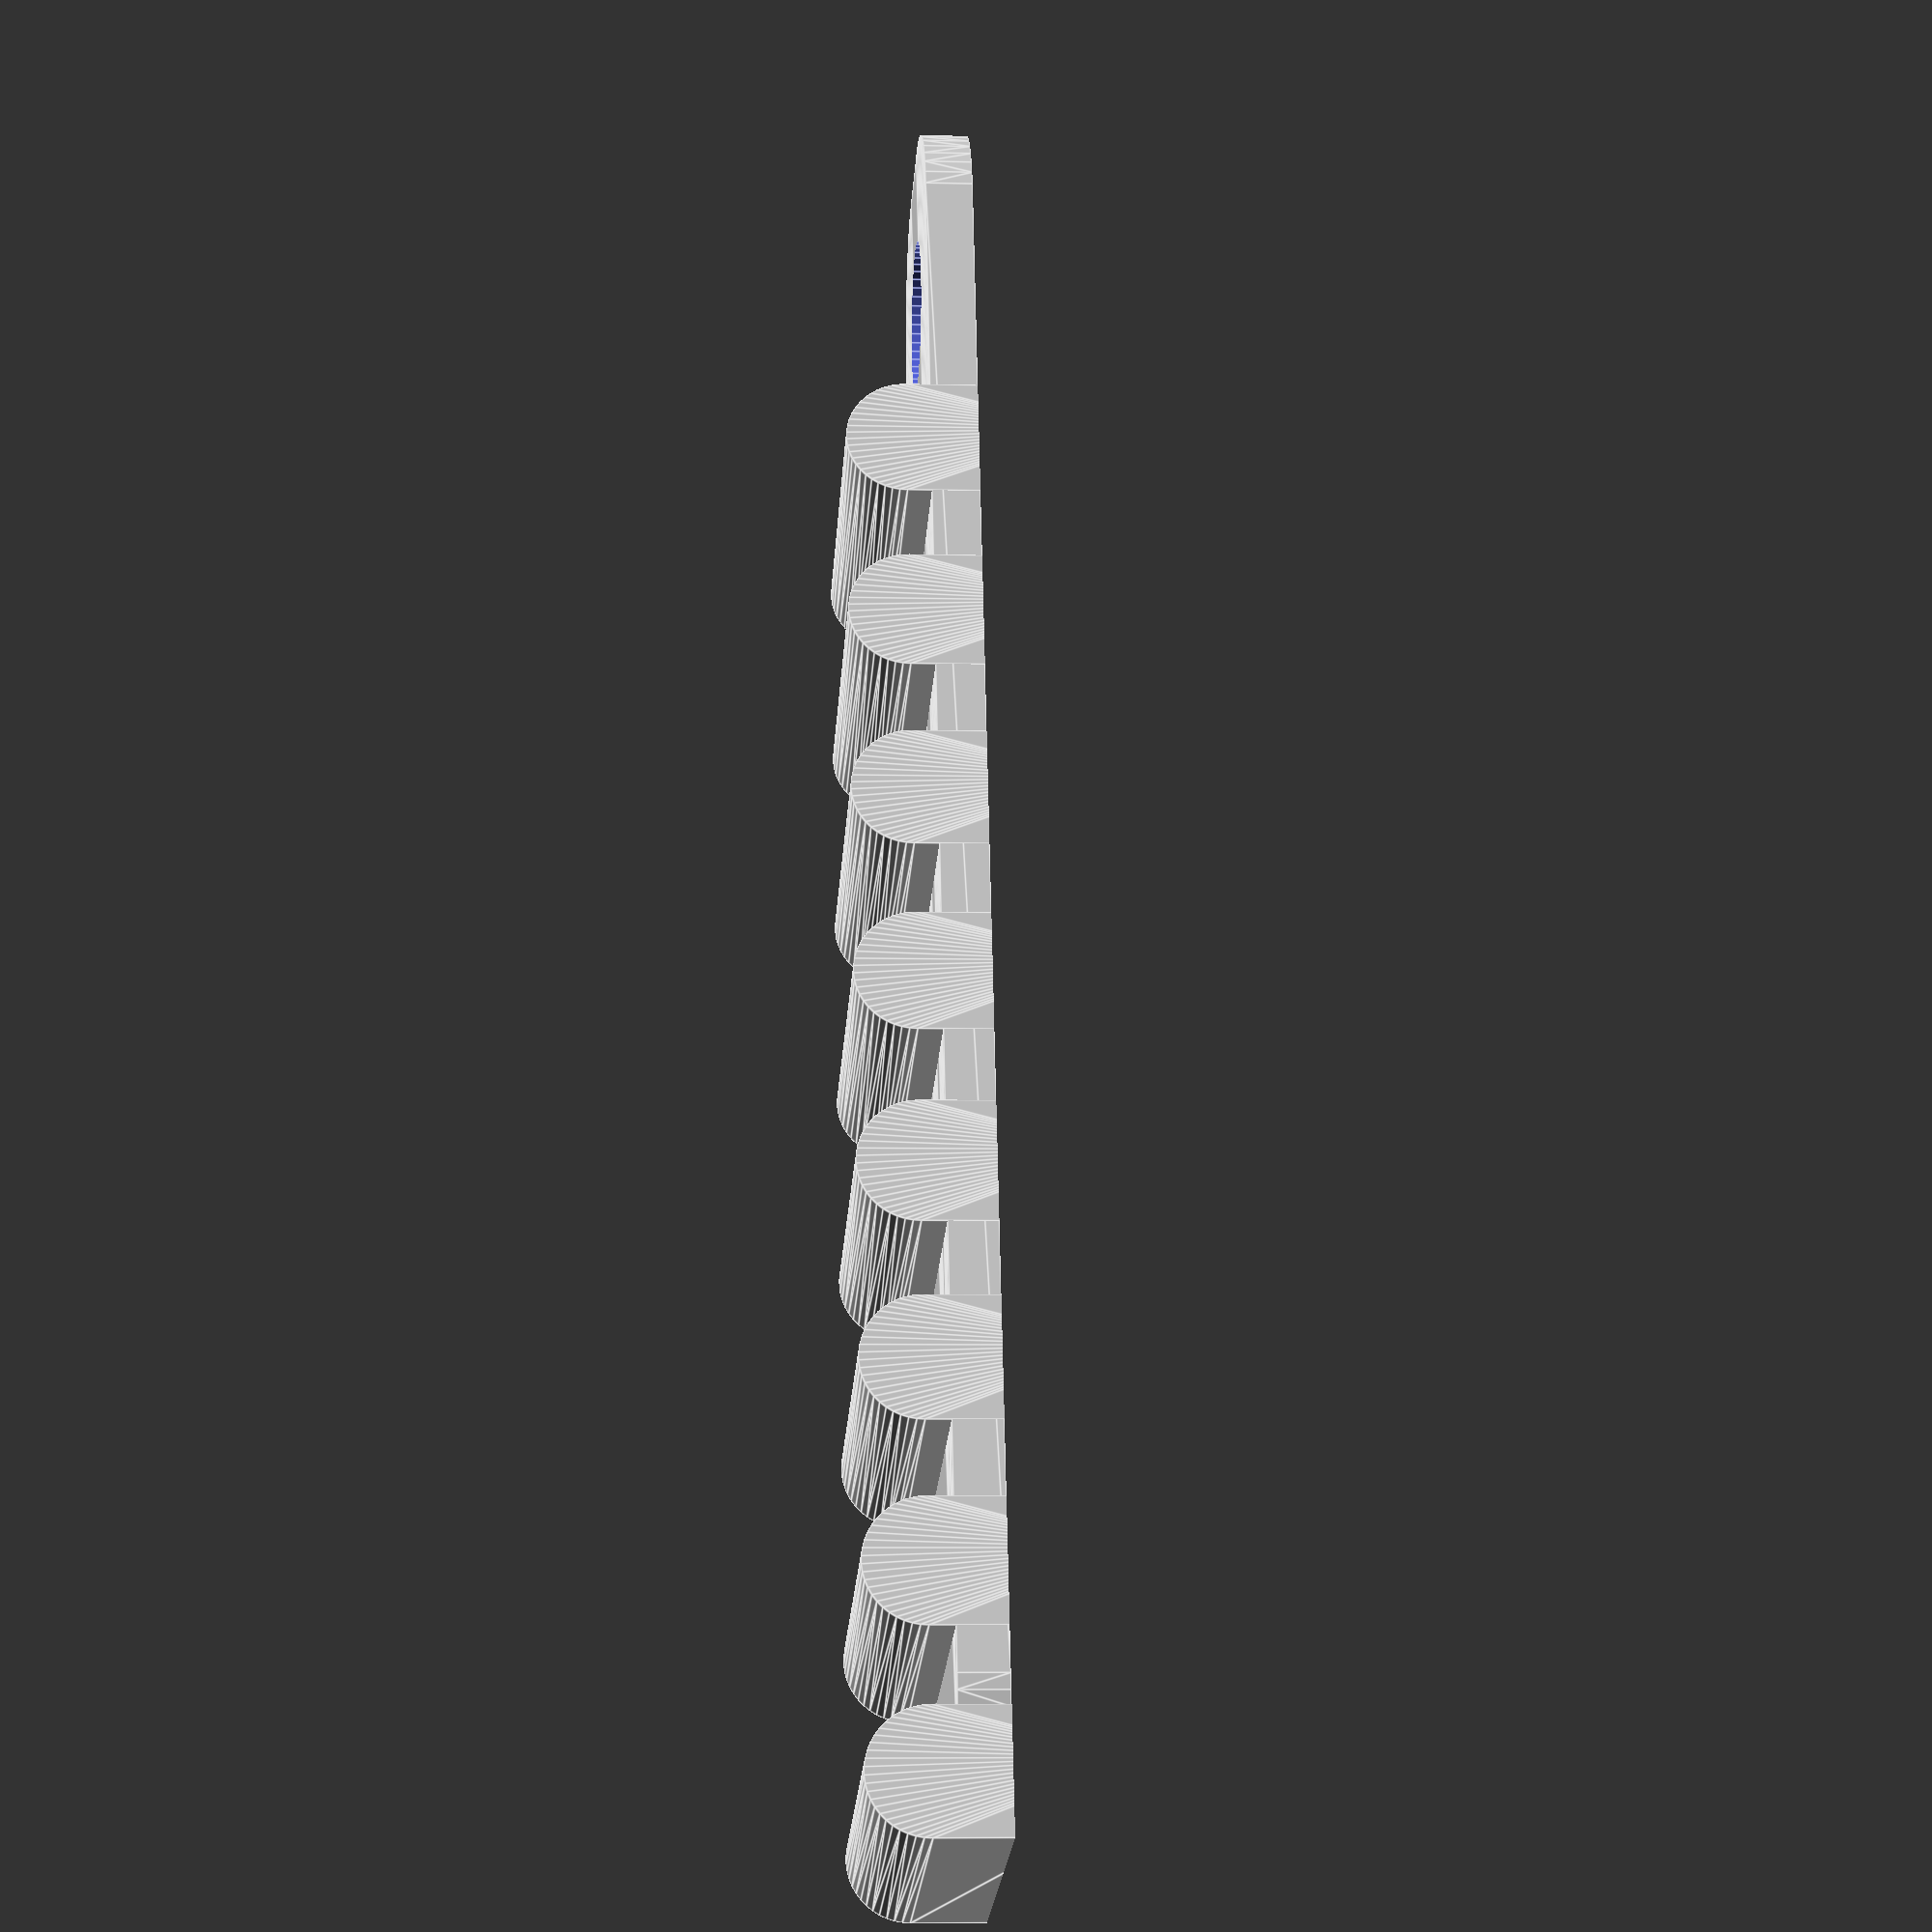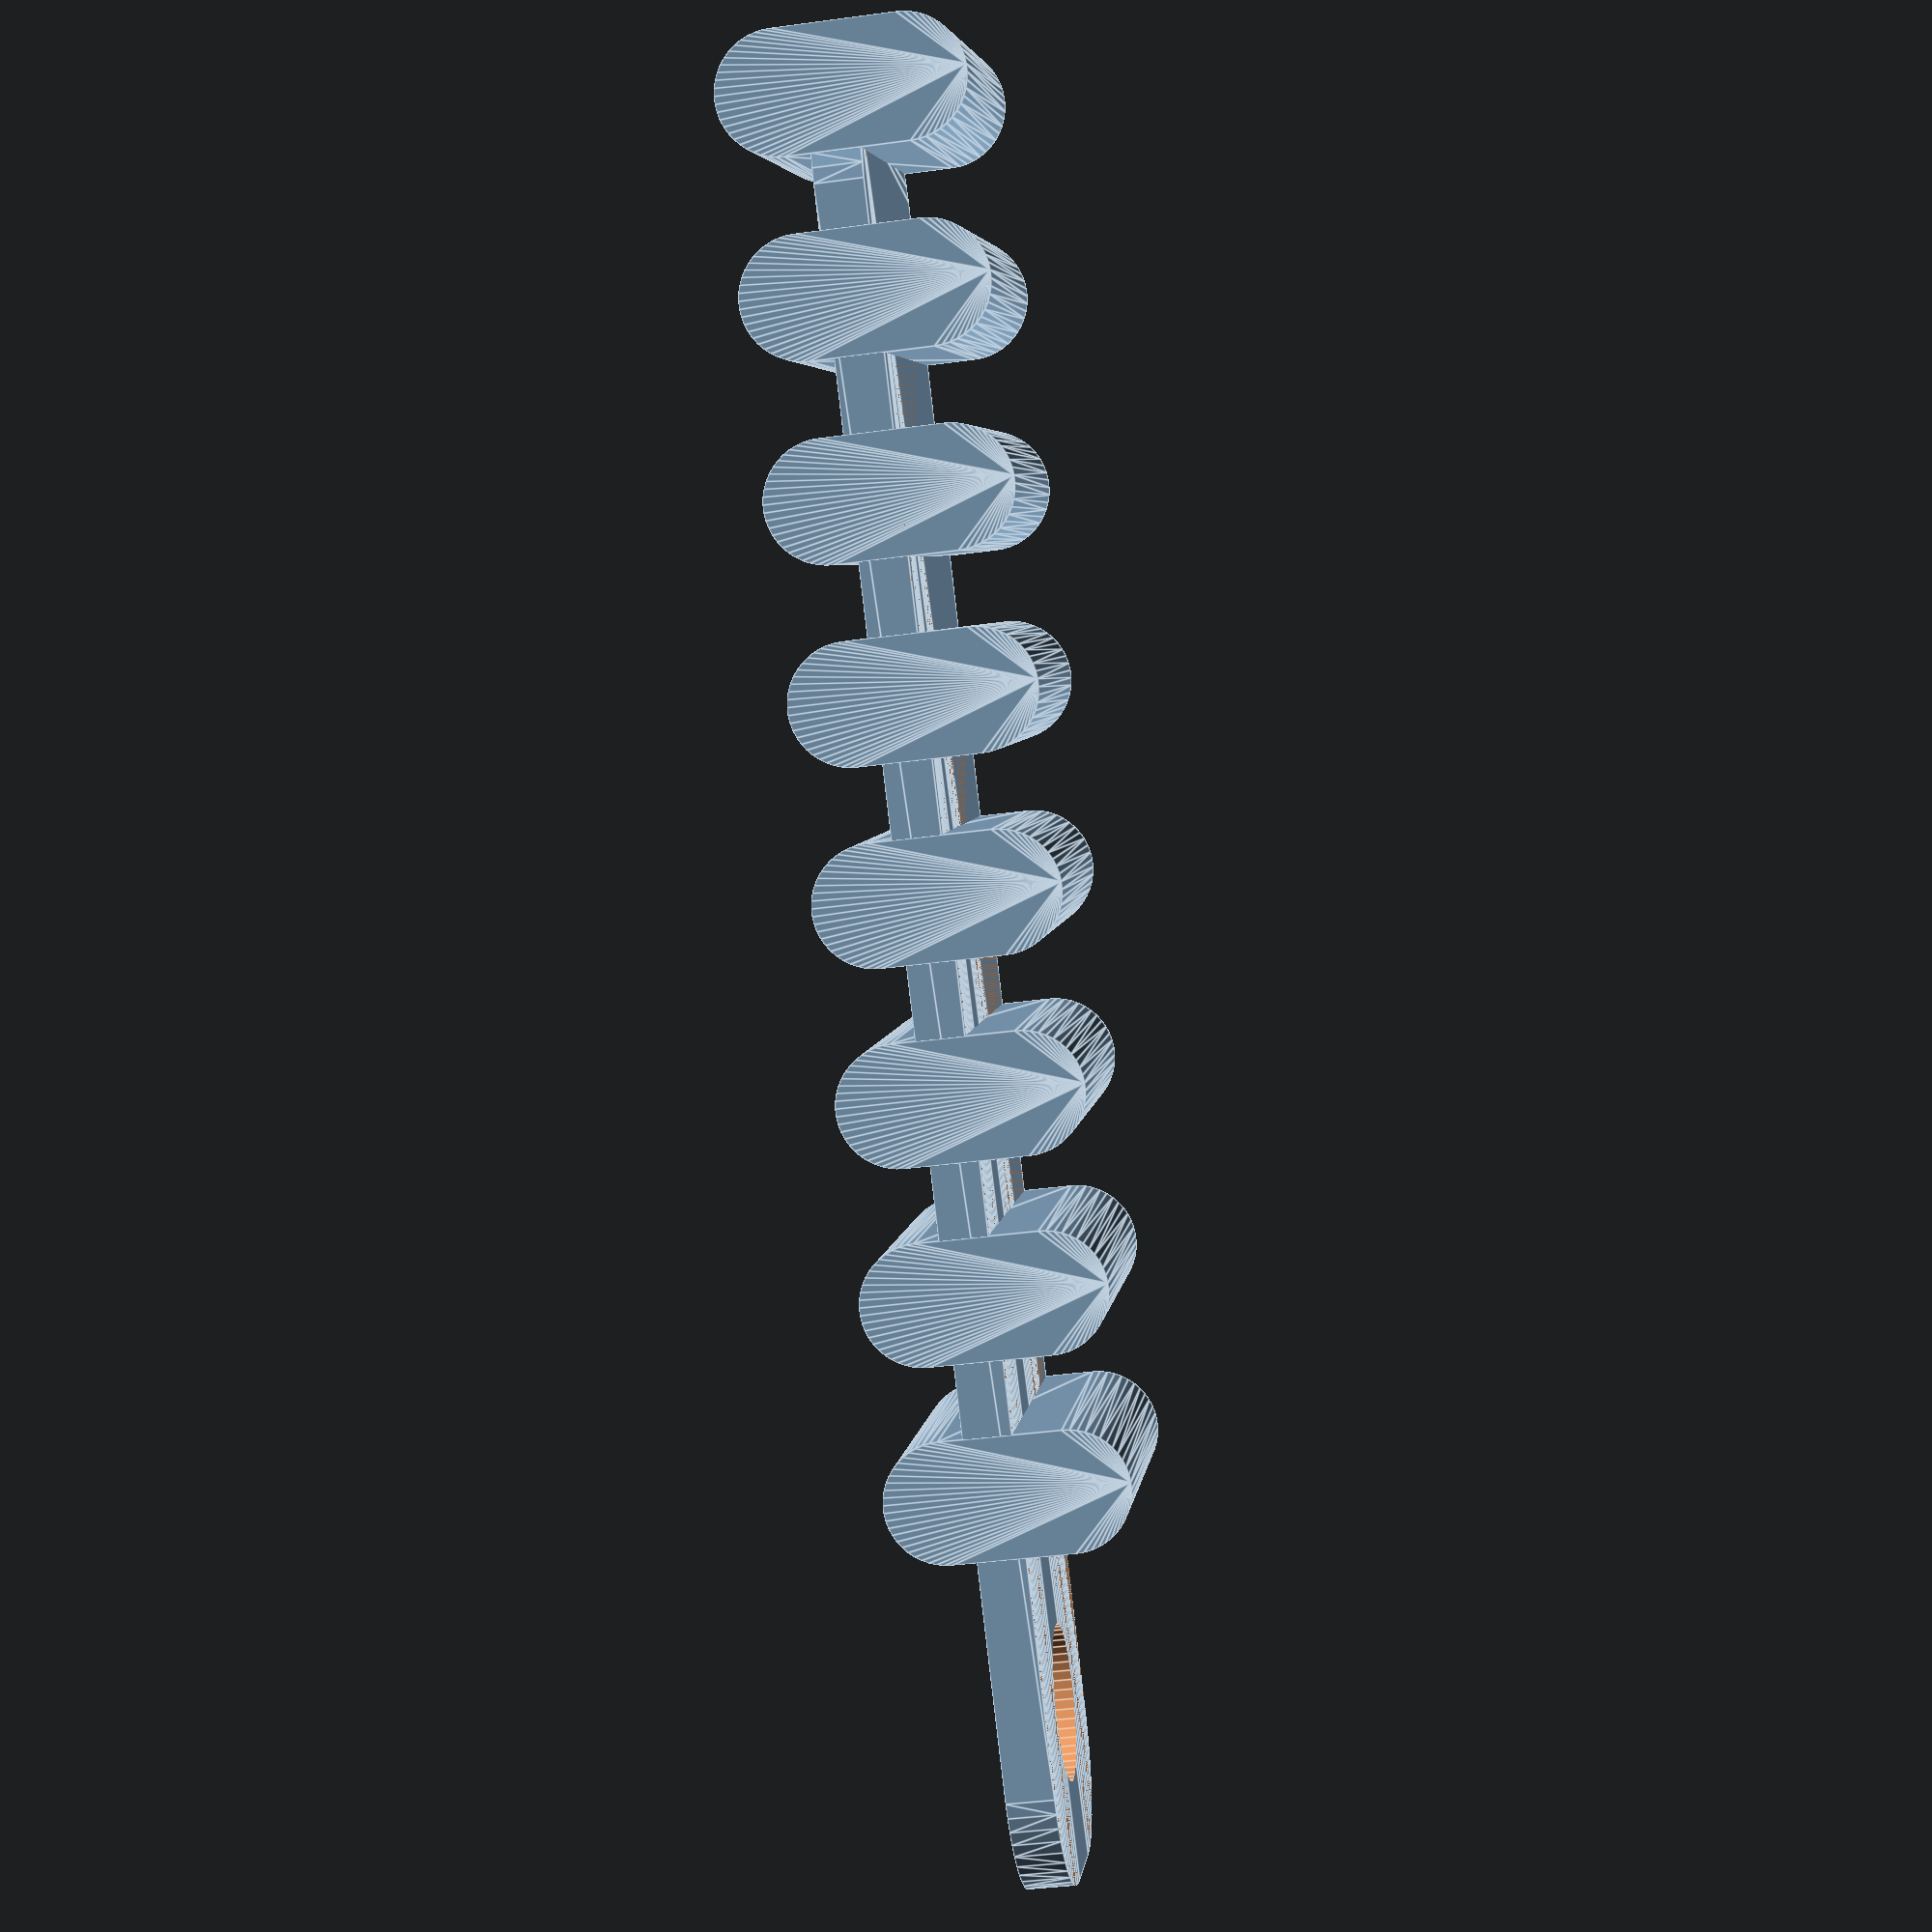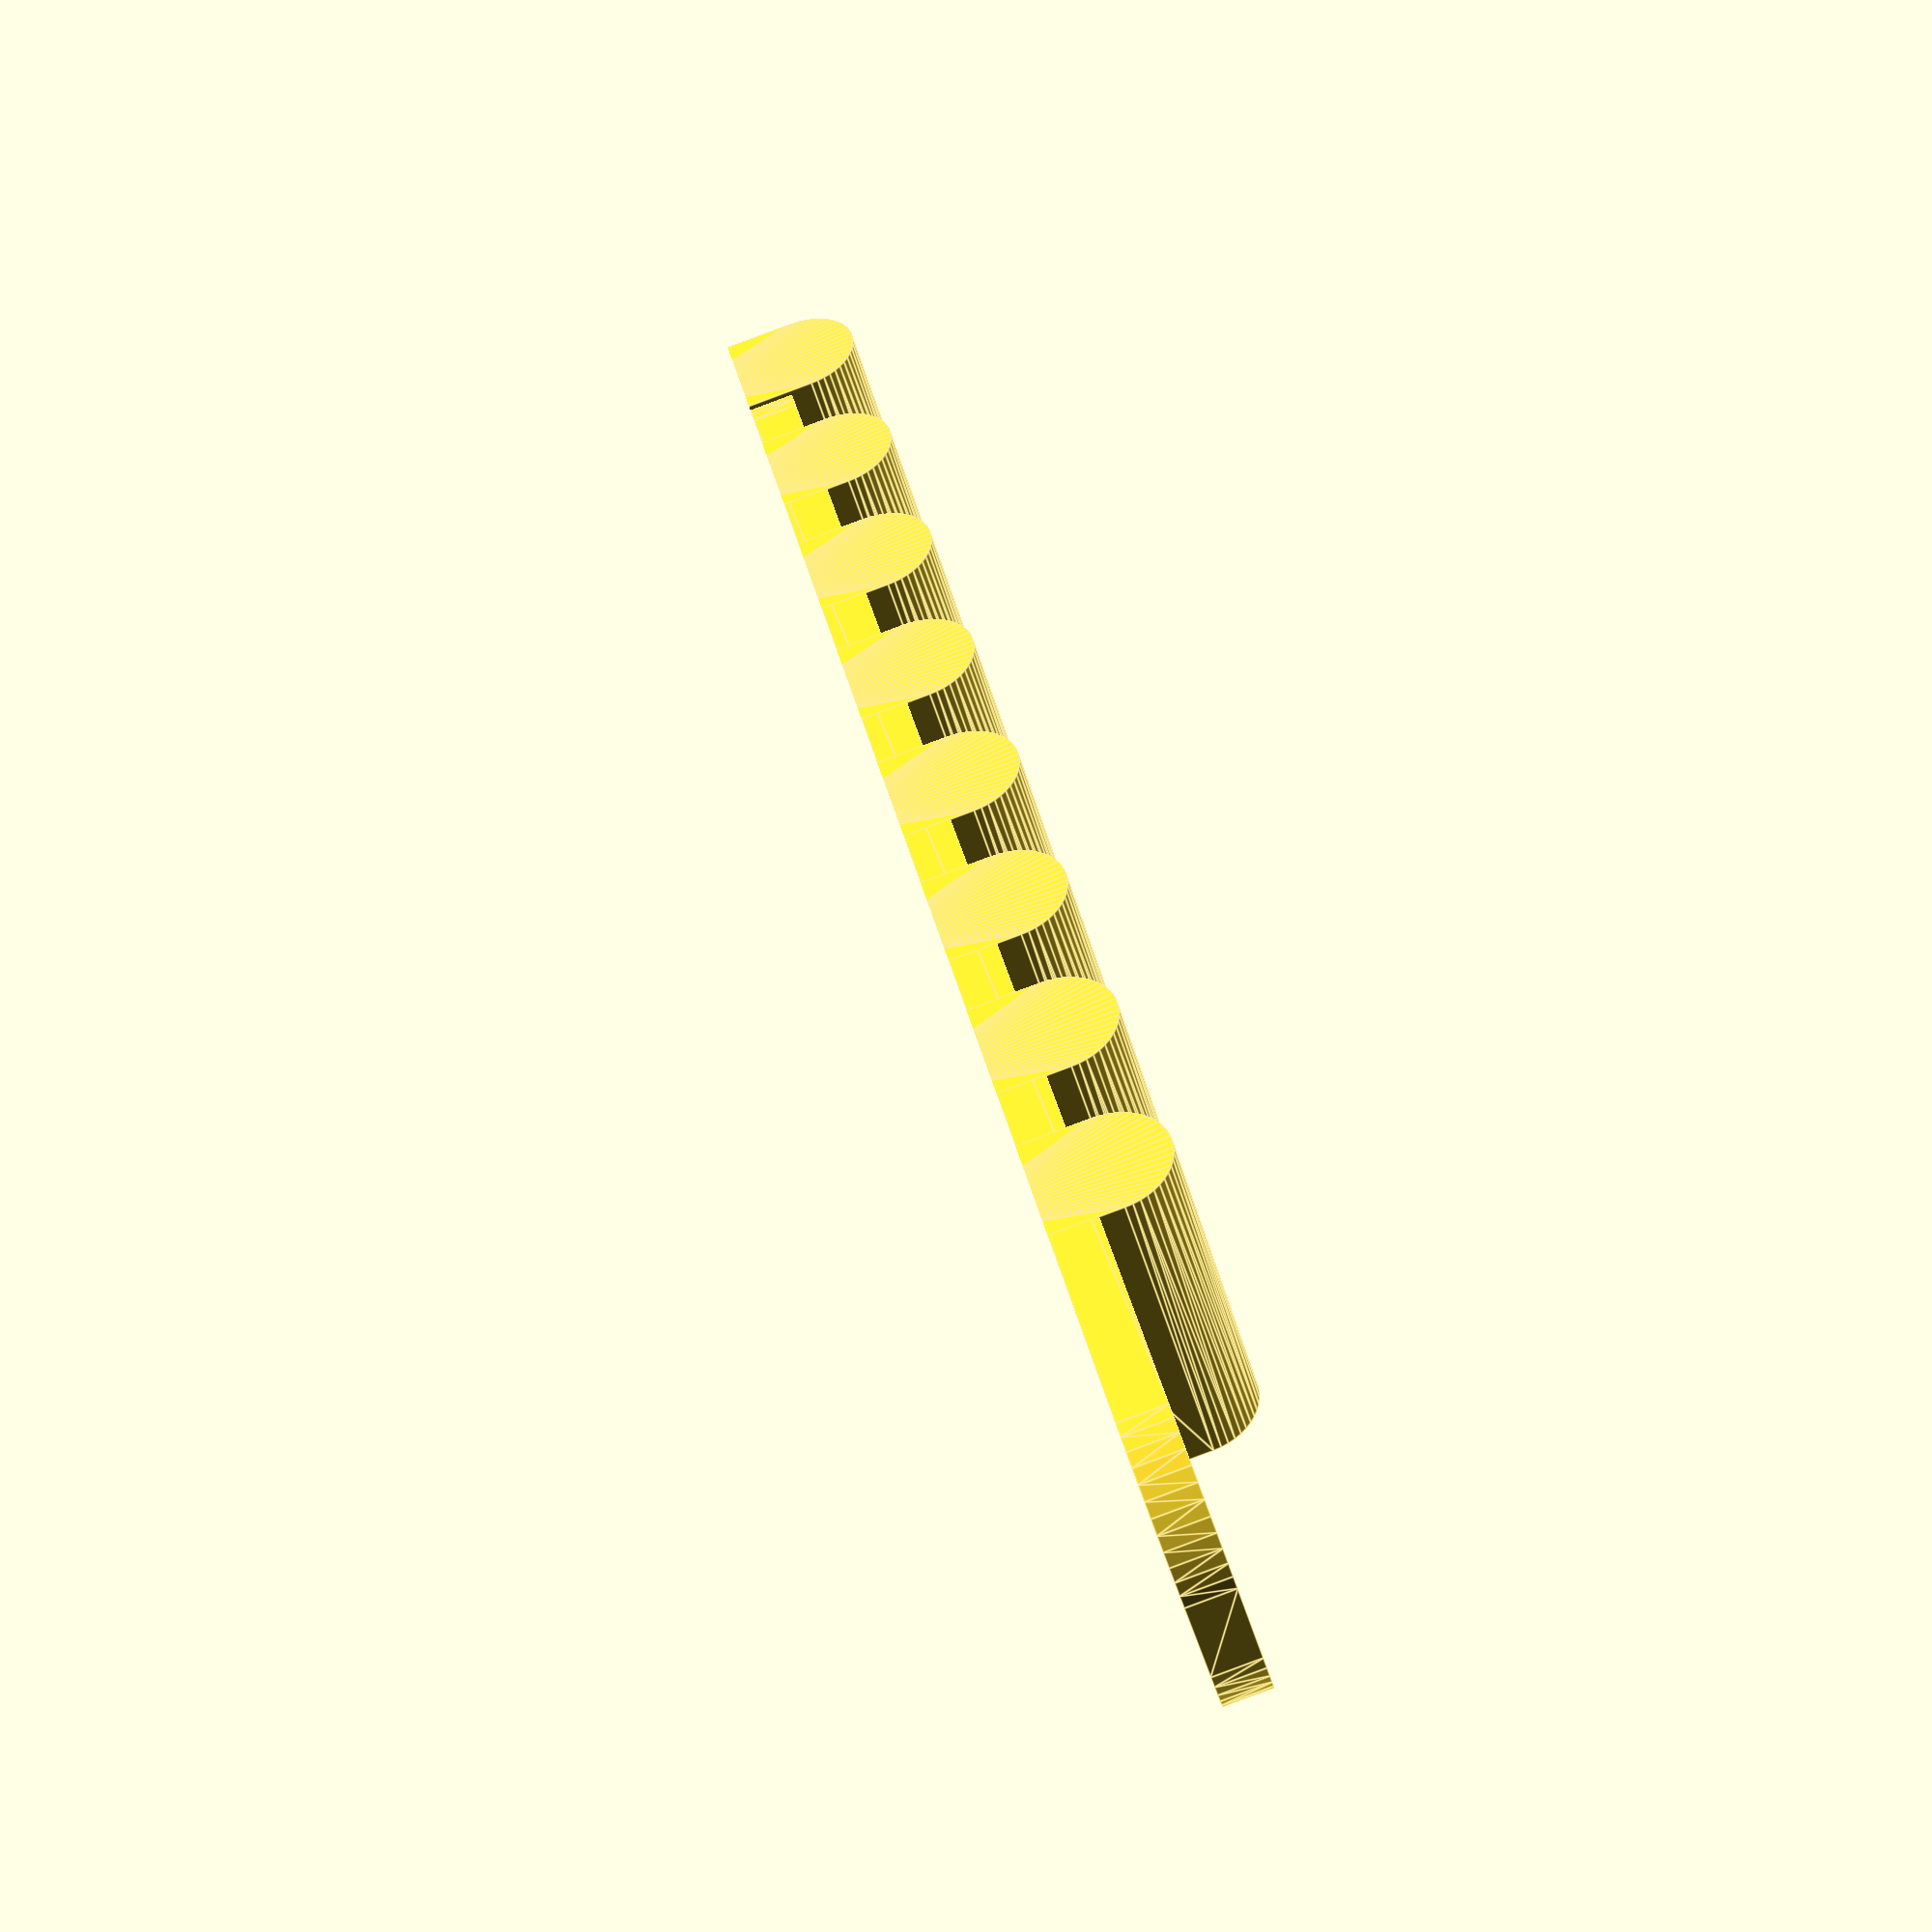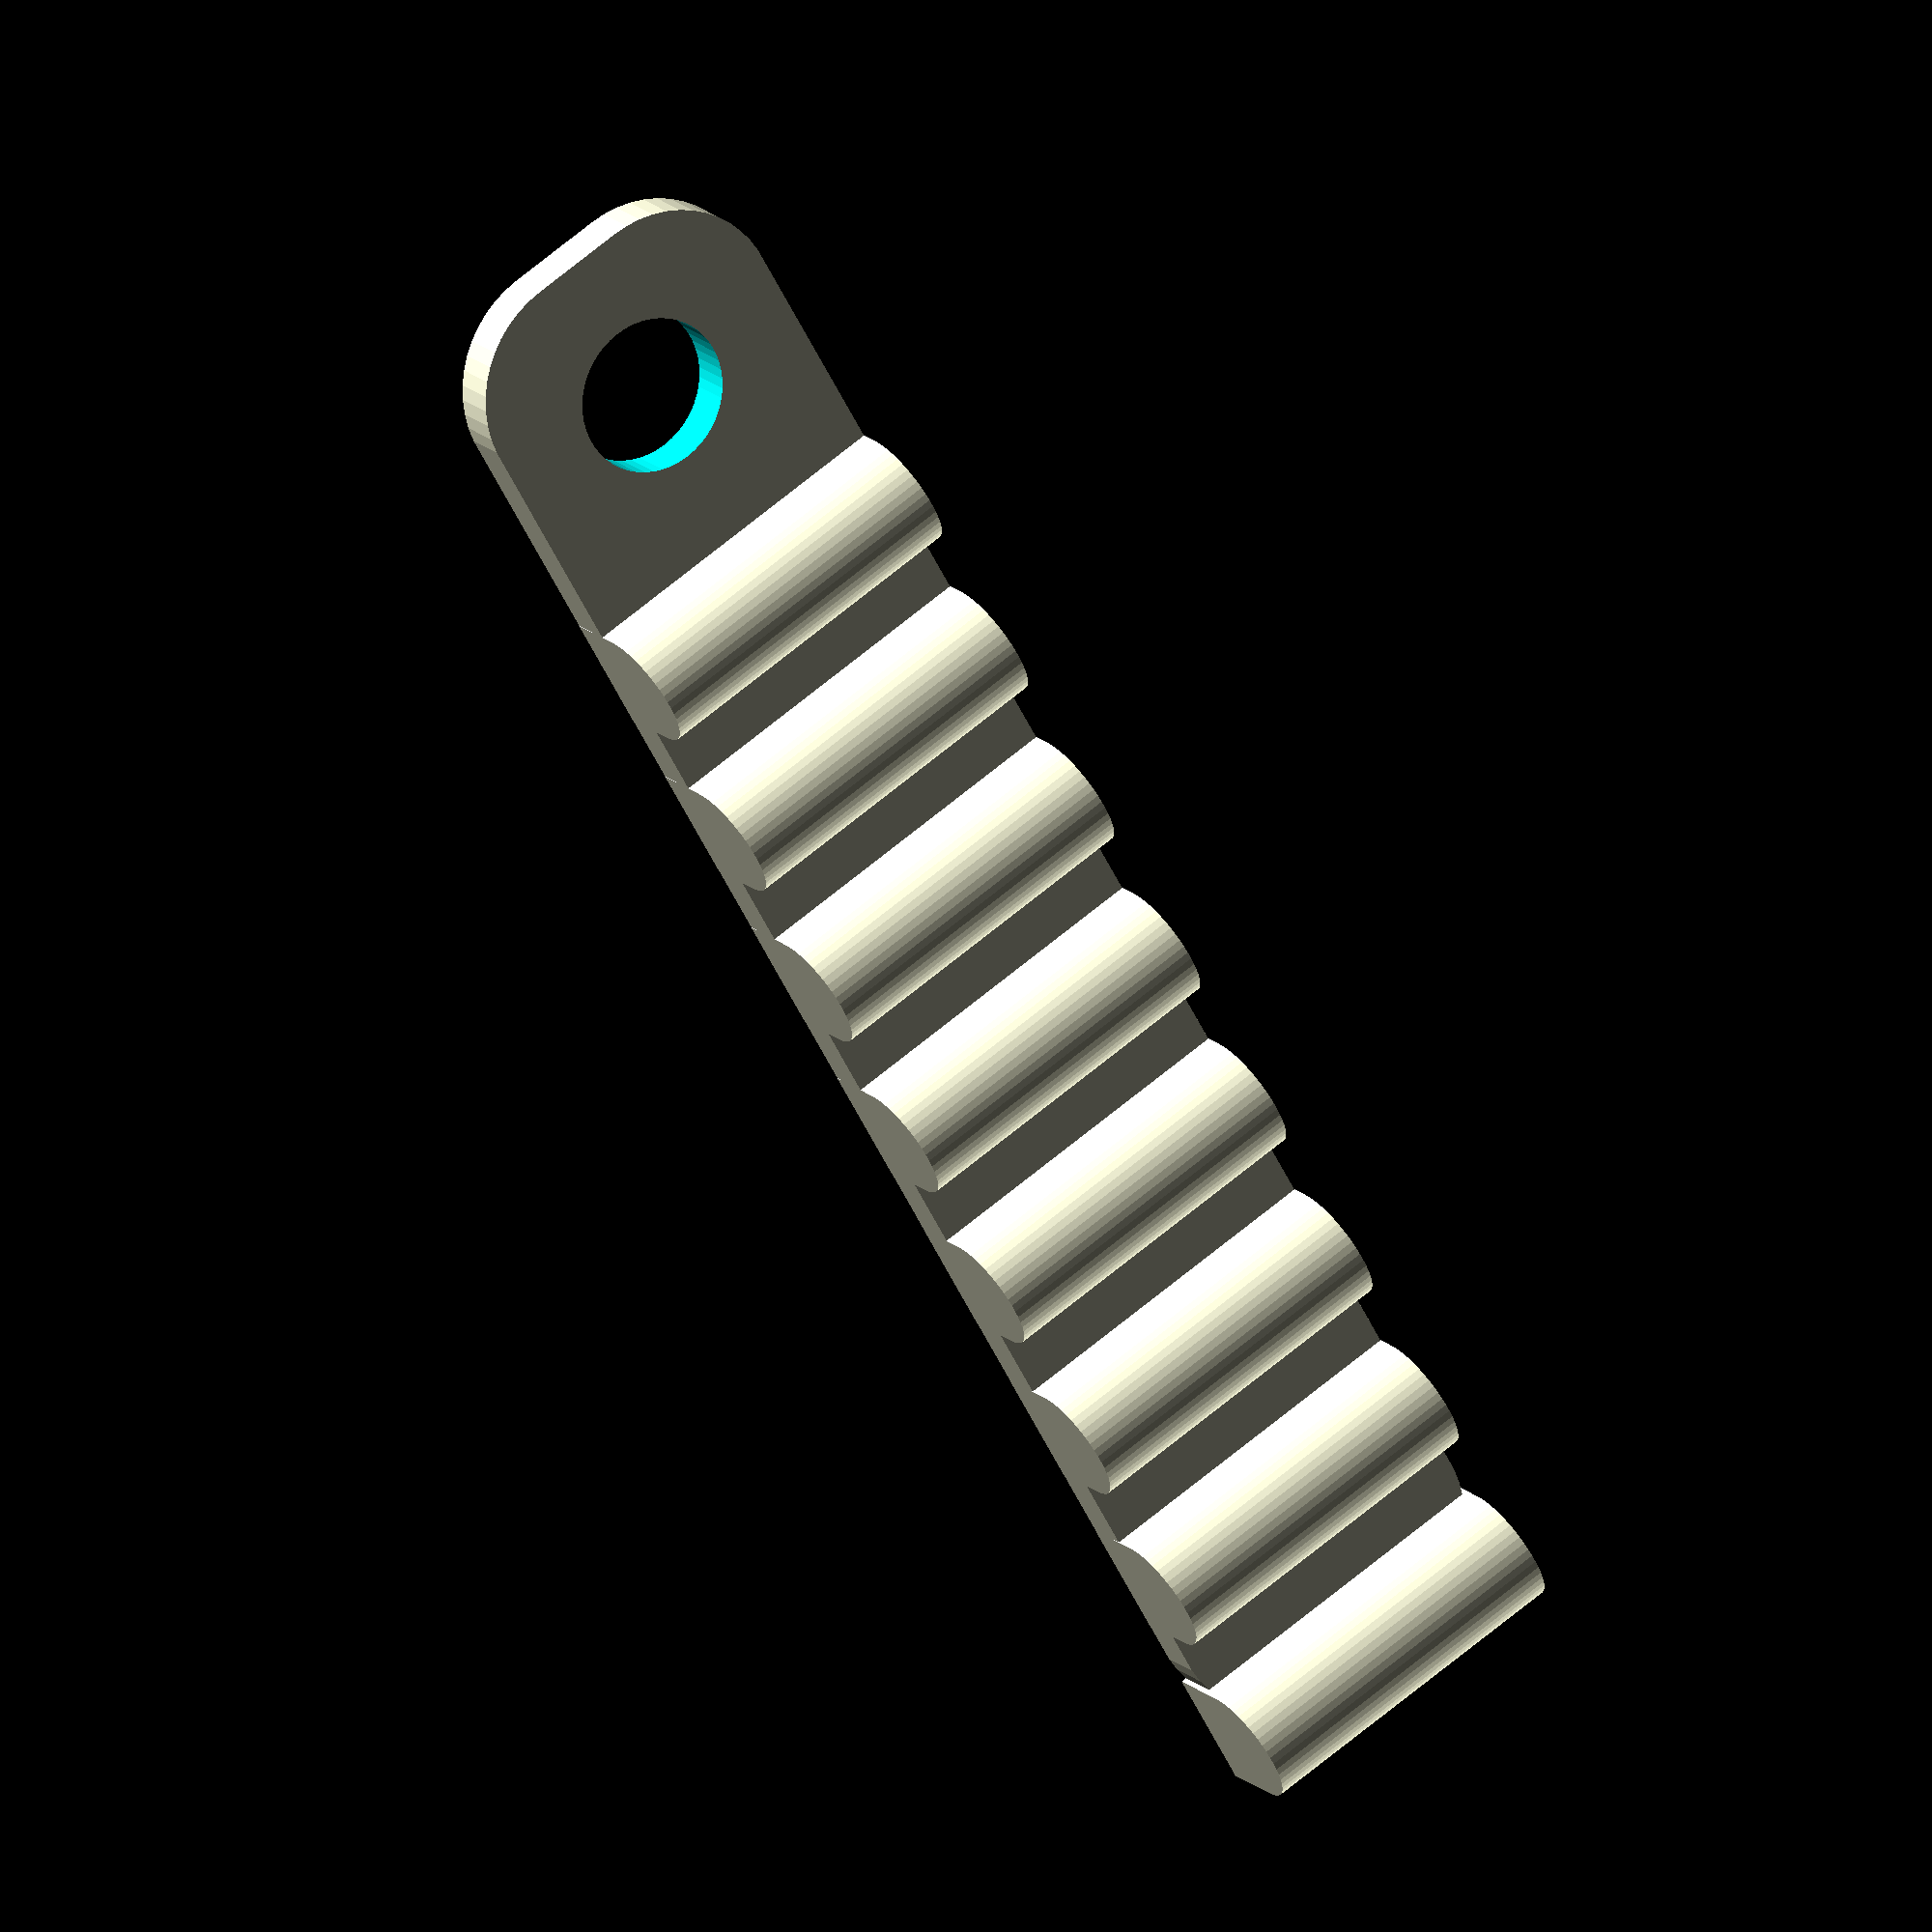
<openscad>
$fn = 50;


difference() {
	union() {
		translate(v = [0, 0, -2]) {
			hull() {
				translate(v = [-32.0000000000, 2.0000000000, 0]) {
					cylinder(h = 2, r = 5);
				}
				translate(v = [32.0000000000, 2.0000000000, 0]) {
					cylinder(h = 2, r = 5);
				}
				translate(v = [-32.0000000000, -2.0000000000, 0]) {
					cylinder(h = 2, r = 5);
				}
				translate(v = [32.0000000000, -2.0000000000, 0]) {
					cylinder(h = 2, r = 5);
				}
			}
		}
		translate(v = [-20.0000000000, 7.0000000000, -1.5000000000]) {
			rotate(a = [90, 0, 0]) {
				hull() {
					translate(v = [-0.0000000000, 2.5000000000, 0]) {
						cylinder(h = 14, r = 2.5000000000);
					}
					translate(v = [0.0000000000, 2.5000000000, 0]) {
						cylinder(h = 14, r = 2.5000000000);
					}
					translate(v = [-0.0000000000, -2.5000000000, 0]) {
						cylinder(h = 14, r = 2.5000000000);
					}
					translate(v = [0.0000000000, -2.5000000000, 0]) {
						cylinder(h = 14, r = 2.5000000000);
					}
				}
			}
		}
		translate(v = [-12.0000000000, 7.0000000000, -1.5000000000]) {
			rotate(a = [90, 0, 0]) {
				hull() {
					translate(v = [-0.0000000000, 2.5000000000, 0]) {
						cylinder(h = 14, r = 2.5000000000);
					}
					translate(v = [0.0000000000, 2.5000000000, 0]) {
						cylinder(h = 14, r = 2.5000000000);
					}
					translate(v = [-0.0000000000, -2.5000000000, 0]) {
						cylinder(h = 14, r = 2.5000000000);
					}
					translate(v = [0.0000000000, -2.5000000000, 0]) {
						cylinder(h = 14, r = 2.5000000000);
					}
				}
			}
		}
		translate(v = [-4.0000000000, 7.0000000000, -1.5000000000]) {
			rotate(a = [90, 0, 0]) {
				hull() {
					translate(v = [-0.0000000000, 2.5000000000, 0]) {
						cylinder(h = 14, r = 2.5000000000);
					}
					translate(v = [0.0000000000, 2.5000000000, 0]) {
						cylinder(h = 14, r = 2.5000000000);
					}
					translate(v = [-0.0000000000, -2.5000000000, 0]) {
						cylinder(h = 14, r = 2.5000000000);
					}
					translate(v = [0.0000000000, -2.5000000000, 0]) {
						cylinder(h = 14, r = 2.5000000000);
					}
				}
			}
		}
		translate(v = [4.0000000000, 7.0000000000, -1.5000000000]) {
			rotate(a = [90, 0, 0]) {
				hull() {
					translate(v = [-0.0000000000, 2.5000000000, 0]) {
						cylinder(h = 14, r = 2.5000000000);
					}
					translate(v = [0.0000000000, 2.5000000000, 0]) {
						cylinder(h = 14, r = 2.5000000000);
					}
					translate(v = [-0.0000000000, -2.5000000000, 0]) {
						cylinder(h = 14, r = 2.5000000000);
					}
					translate(v = [0.0000000000, -2.5000000000, 0]) {
						cylinder(h = 14, r = 2.5000000000);
					}
				}
			}
		}
		translate(v = [12.0000000000, 7.0000000000, -1.5000000000]) {
			rotate(a = [90, 0, 0]) {
				hull() {
					translate(v = [-0.0000000000, 2.5000000000, 0]) {
						cylinder(h = 14, r = 2.5000000000);
					}
					translate(v = [0.0000000000, 2.5000000000, 0]) {
						cylinder(h = 14, r = 2.5000000000);
					}
					translate(v = [-0.0000000000, -2.5000000000, 0]) {
						cylinder(h = 14, r = 2.5000000000);
					}
					translate(v = [0.0000000000, -2.5000000000, 0]) {
						cylinder(h = 14, r = 2.5000000000);
					}
				}
			}
		}
		translate(v = [20.0000000000, 7.0000000000, -1.5000000000]) {
			rotate(a = [90, 0, 0]) {
				hull() {
					translate(v = [-0.0000000000, 2.5000000000, 0]) {
						cylinder(h = 14, r = 2.5000000000);
					}
					translate(v = [0.0000000000, 2.5000000000, 0]) {
						cylinder(h = 14, r = 2.5000000000);
					}
					translate(v = [-0.0000000000, -2.5000000000, 0]) {
						cylinder(h = 14, r = 2.5000000000);
					}
					translate(v = [0.0000000000, -2.5000000000, 0]) {
						cylinder(h = 14, r = 2.5000000000);
					}
				}
			}
		}
		translate(v = [28.0000000000, 7.0000000000, -1.5000000000]) {
			rotate(a = [90, 0, 0]) {
				hull() {
					translate(v = [-0.0000000000, 2.5000000000, 0]) {
						cylinder(h = 14, r = 2.5000000000);
					}
					translate(v = [0.0000000000, 2.5000000000, 0]) {
						cylinder(h = 14, r = 2.5000000000);
					}
					translate(v = [-0.0000000000, -2.5000000000, 0]) {
						cylinder(h = 14, r = 2.5000000000);
					}
					translate(v = [0.0000000000, -2.5000000000, 0]) {
						cylinder(h = 14, r = 2.5000000000);
					}
				}
			}
		}
		translate(v = [36.0000000000, 7.0000000000, -1.5000000000]) {
			rotate(a = [90, 0, 0]) {
				hull() {
					translate(v = [-0.0000000000, 2.5000000000, 0]) {
						cylinder(h = 14, r = 2.5000000000);
					}
					translate(v = [0.0000000000, 2.5000000000, 0]) {
						cylinder(h = 14, r = 2.5000000000);
					}
					translate(v = [-0.0000000000, -2.5000000000, 0]) {
						cylinder(h = 14, r = 2.5000000000);
					}
					translate(v = [0.0000000000, -2.5000000000, 0]) {
						cylinder(h = 14, r = 2.5000000000);
					}
				}
			}
		}
	}
	union() {
		translate(v = [-250.0000000000, -250.0000000000, -502]) {
			cube(size = [500, 500, 500]);
		}
		translate(v = [-250.0000000000, -250.0000000000, -502]) {
			cube(size = [500, 500, 500]);
		}
		translate(v = [-250.0000000000, -250.0000000000, -502]) {
			cube(size = [500, 500, 500]);
		}
		translate(v = [-30.0000000000, 0.0000000000, -100.0000000000]) {
			cylinder(h = 200, r = 3.2500000000);
		}
		translate(v = [-30.0000000000, 0.0000000000, -100.0000000000]) {
			cylinder(h = 200, r = 1.8000000000);
		}
		translate(v = [-30.0000000000, 0.0000000000, -100.0000000000]) {
			cylinder(h = 200, r = 1.8000000000);
		}
		translate(v = [-30.0000000000, 0.0000000000, -100.0000000000]) {
			cylinder(h = 200, r = 1.8000000000);
		}
	}
}
</openscad>
<views>
elev=6.7 azim=73.0 roll=85.8 proj=p view=edges
elev=221.0 azim=135.5 roll=80.6 proj=p view=edges
elev=89.0 azim=229.3 roll=290.4 proj=p view=edges
elev=344.2 azim=60.1 roll=331.9 proj=o view=wireframe
</views>
